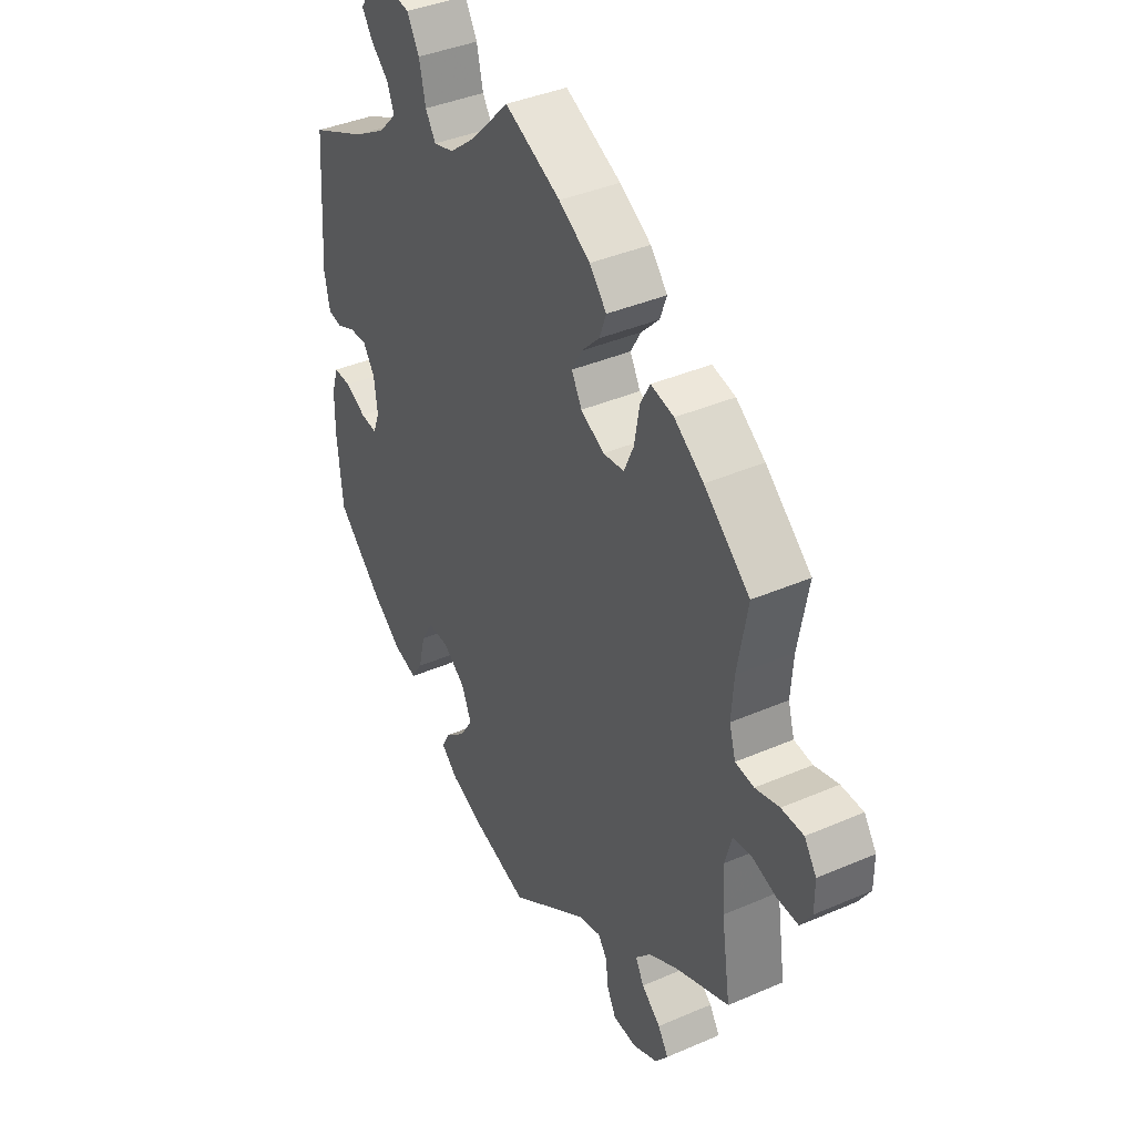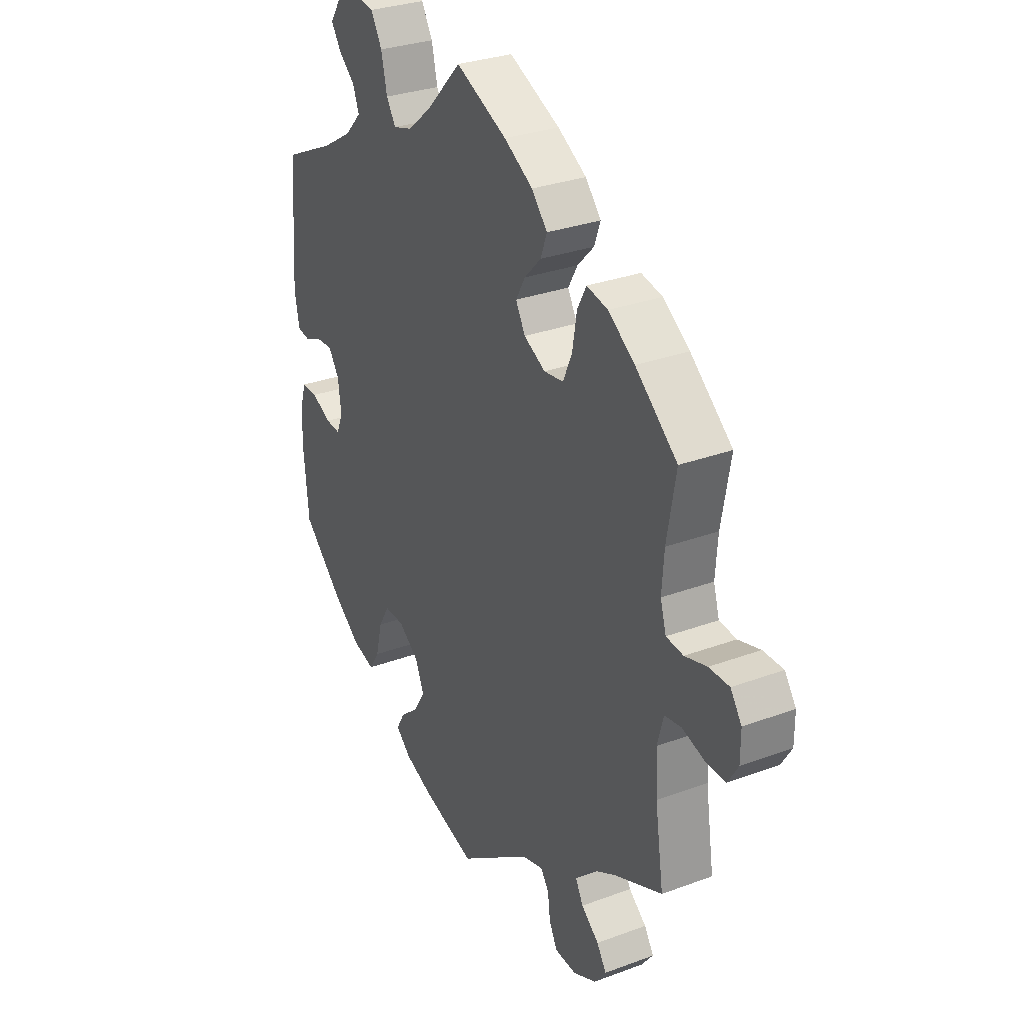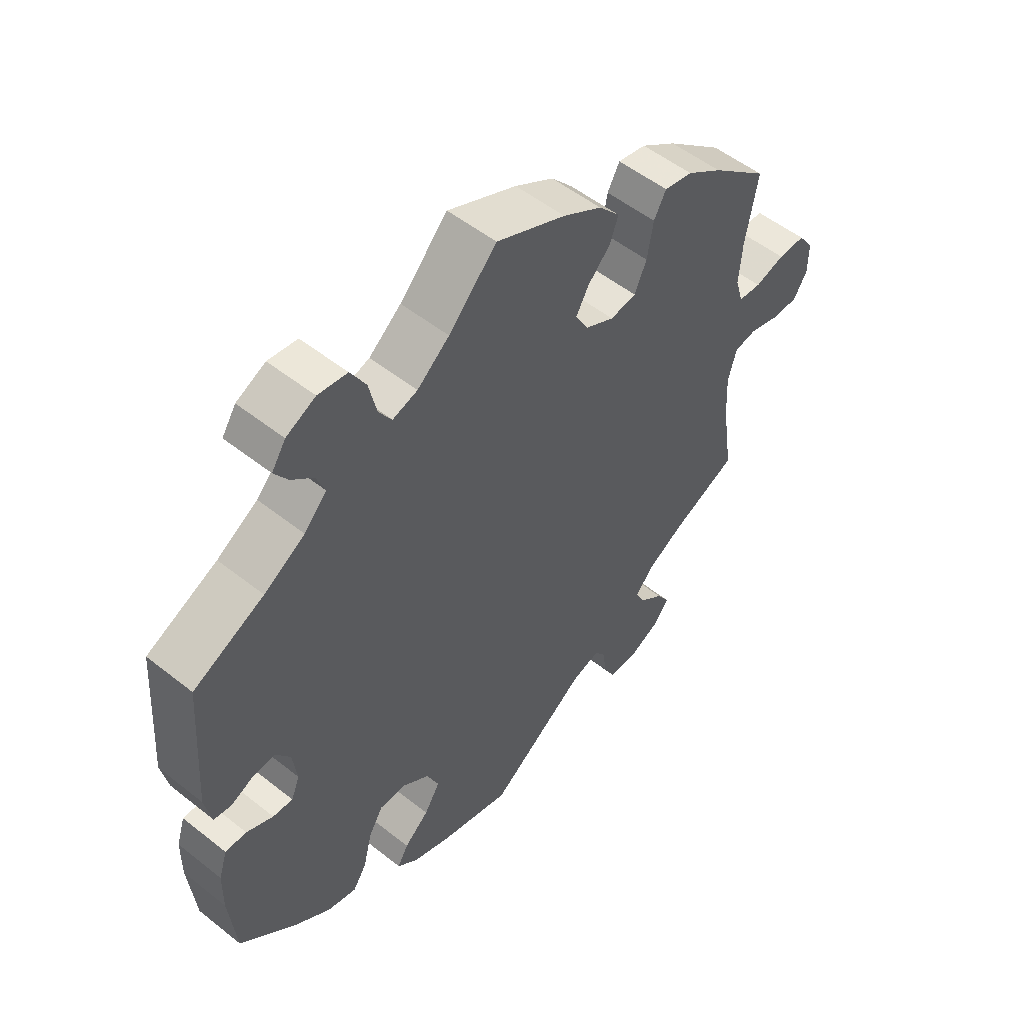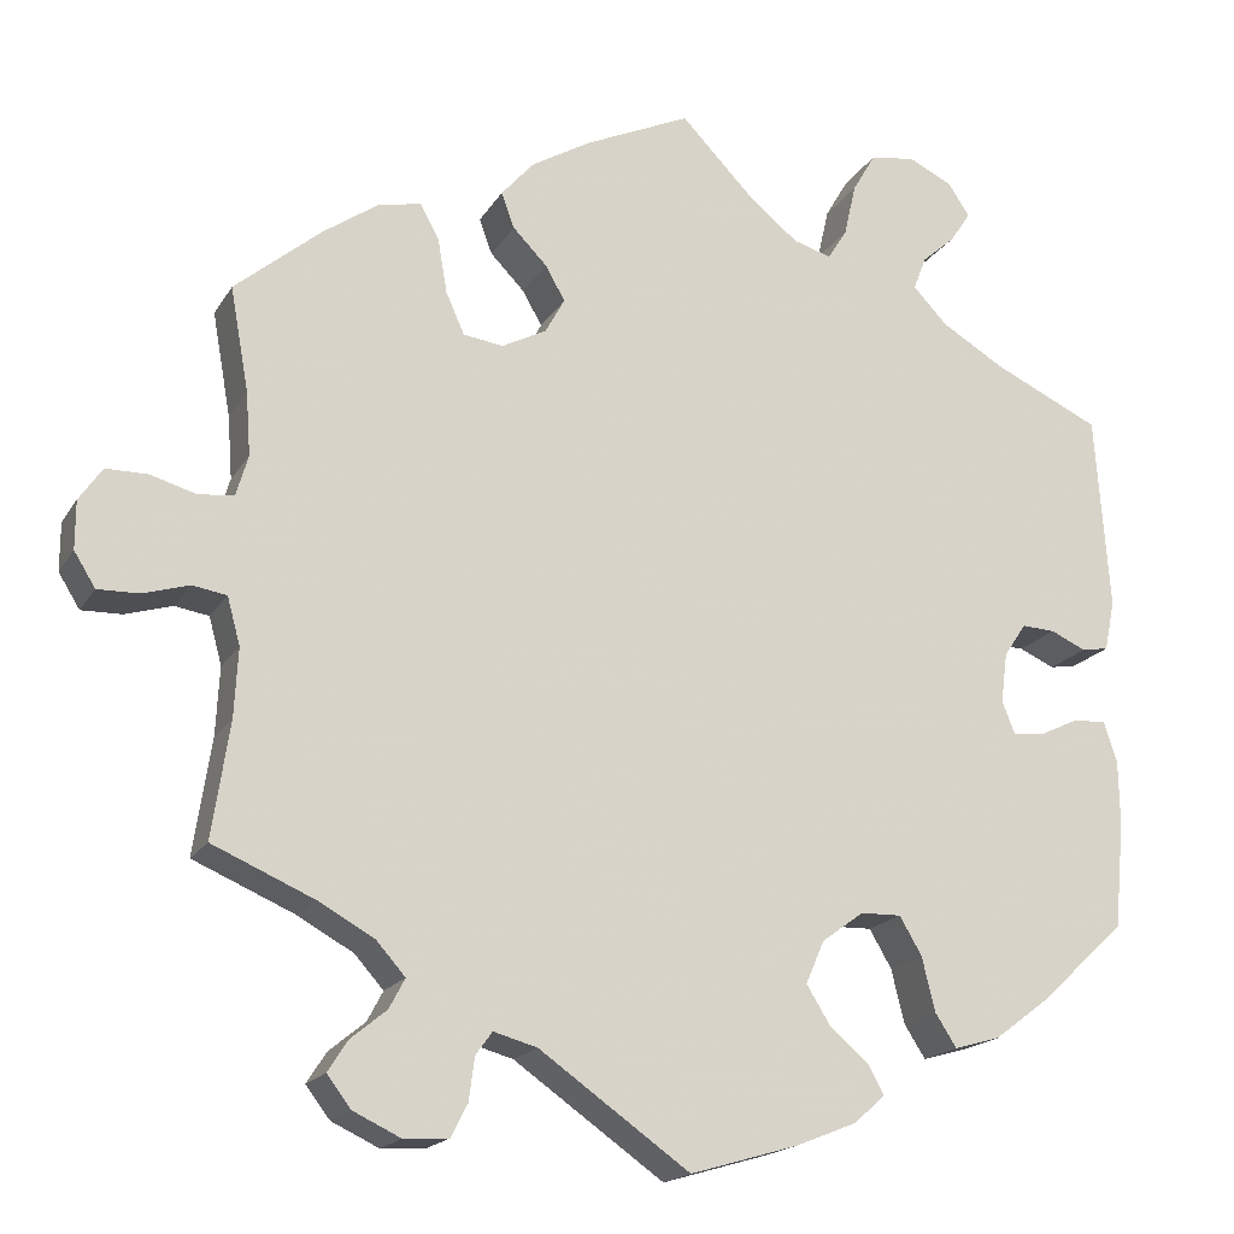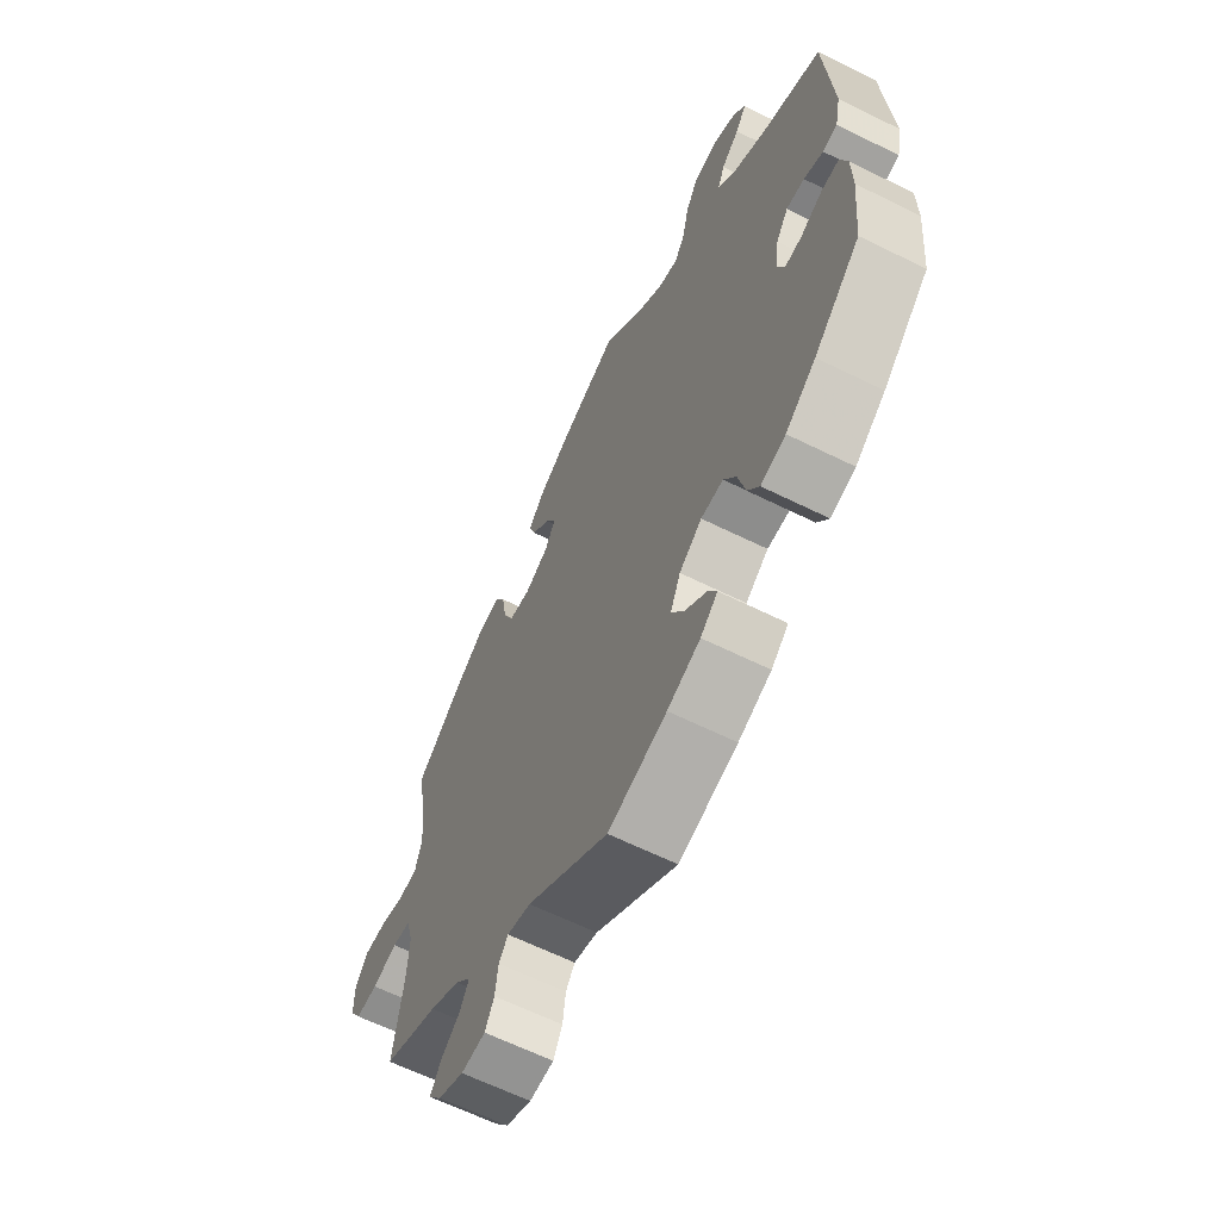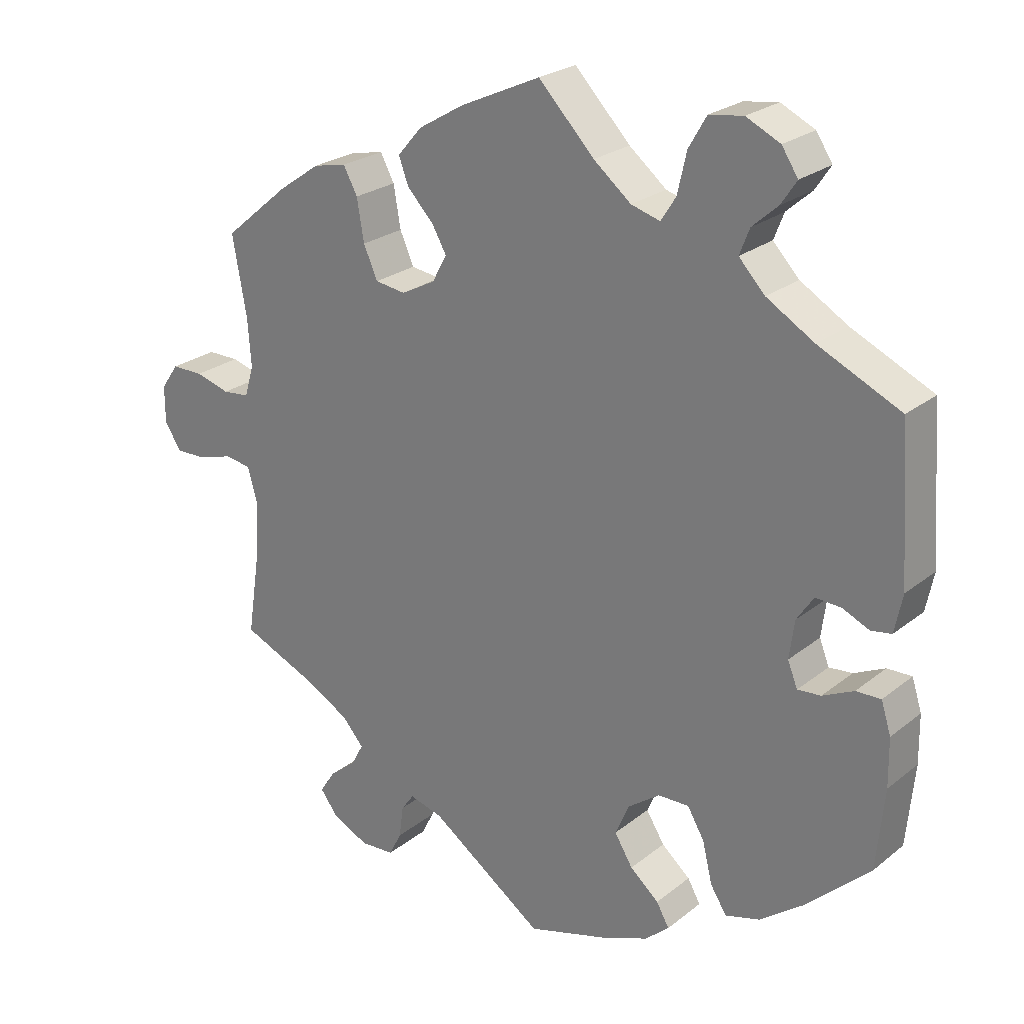
<metadata>
{"format":"obj","ext":"obj","renderer":"f3d","projection":"perspective","resolution":1024,"background":"white","views":[{"elev":39.4,"azim":61.7,"up":"+Z"},{"elev":30.0,"azim":61.5,"up":"+Z"},{"elev":53.2,"azim":-49.7,"up":"+Z"},{"elev":-18.1,"azim":158.0,"up":"+Z"},{"elev":-63.2,"azim":-116.6,"up":"+Z"},{"elev":24.5,"azim":-141.9,"up":"+Z"}]}
</metadata>
<code>
v -0.115 0.07 -0.544
v -0.18 0.07 -0.518
v -0.214 0.07 -0.488
v -0.196 0.07 -0.456
v -0.155 0.07 -0.421
v -0.129 0.07 -0.379
v -0.149 0.07 -0.333
v -0.194 0.07 -0.3
v -0.238 0.07 -0.299
v -0.262 0.07 -0.34
v -0.276 0.07 -0.398
v -0.299 0.07 -0.434
v -0.348 0.07 -0.42
v -0.408 0.07 -0.375
v -0.5 0.07 -0.289
v -0.511 0.07 -0.174
v -0.51 0.07 -0.106
v -0.496 0.07 -0.062
v -0.461 0.07 -0.063
v -0.417 0.07 -0.084
v -0.384 0.07 -0.087
v -0.37 0.07 -0.052
v -0.377 0.07 0.002
v -0.401 0.07 0.038
v -0.437 0.07 0.036
v -0.475 0.07 0.019
v -0.504 0.07 0.024
v -0.515 0.07 0.078
v -0.5 0.07 0.289
v -0.384 0.07 0.343
v -0.317 0.07 0.383
v -0.28 0.07 0.422
v -0.294 0.07 0.458
v -0.33 0.07 0.49
v -0.352 0.07 0.523
v -0.329 0.07 0.558
v -0.281 0.07 0.581
v -0.233 0.07 0.574
v -0.208 0.07 0.531
v -0.195 0.07 0.474
v -0.174 0.07 0.441
v -0.133 0.07 0.453
v -0.08 0.07 0.496
v -0.001 0.07 0.578
v 0.113 0.07 0.526
v 0.177 0.07 0.488
v 0.212 0.07 0.448
v 0.198 0.07 0.41
v 0.161 0.07 0.372
v 0.14 0.07 0.335
v 0.161 0.07 0.297
v 0.209 0.07 0.272
v 0.252 0.07 0.278
v 0.272 0.07 0.323
v 0.282 0.07 0.382
v 0.302 0.07 0.419
v 0.349 0.07 0.409
v 0.408 0.07 0.368
v 0.501 0.07 0.29
v 0.481 0.07 0.178
v 0.476 0.07 0.11
v 0.489 0.07 0.066
v 0.527 0.07 0.062
v 0.576 0.07 0.076
v 0.621 0.07 0.076
v 0.646 0.07 0.04
v 0.646 0.07 -0.012
v 0.623 0.07 -0.049
v 0.579 0.07 -0.048
v 0.529 0.07 -0.033
v 0.492 0.07 -0.039
v 0.478 0.07 -0.09
v 0.482 0.07 -0.164
v 0.501 0.07 -0.289
v 0.392 0.07 -0.336
v 0.331 0.07 -0.37
v 0.3 0.07 -0.405
v 0.317 0.07 -0.437
v 0.356 0.07 -0.469
v 0.377 0.07 -0.502
v 0.351 0.07 -0.536
v 0.3 0.07 -0.56
v 0.252 0.07 -0.557
v 0.234 0.07 -0.522
v 0.228 0.07 -0.476
v 0.21 0.07 -0.451
v 0.163 0.07 -0.464
v 0.001 0.07 -0.578
v -0.115 0 -0.544
v -0.18 0 -0.518
v -0.214 0 -0.488
v -0.196 0 -0.456
v -0.155 0 -0.421
v -0.129 0 -0.379
v -0.149 0 -0.333
v -0.194 0 -0.3
v -0.238 0 -0.299
v -0.262 0 -0.34
v -0.276 0 -0.398
v -0.299 0 -0.434
v -0.348 0 -0.42
v -0.408 0 -0.375
v -0.5 0 -0.289
v -0.511 0 -0.174
v -0.51 0 -0.106
v -0.496 0 -0.062
v -0.461 0 -0.063
v -0.417 0 -0.084
v -0.384 0 -0.087
v -0.37 0 -0.052
v -0.377 0 0.002
v -0.401 0 0.038
v -0.437 0 0.036
v -0.475 0 0.019
v -0.504 0 0.024
v -0.515 0 0.078
v -0.5 0 0.289
v -0.384 0 0.343
v -0.317 0 0.383
v -0.28 0 0.422
v -0.294 0 0.458
v -0.33 0 0.49
v -0.352 0 0.523
v -0.329 0 0.558
v -0.281 0 0.581
v -0.233 0 0.574
v -0.208 0 0.531
v -0.195 0 0.474
v -0.174 0 0.441
v -0.133 0 0.453
v -0.08 0 0.496
v -0.001 0 0.578
v 0.113 0 0.526
v 0.177 0 0.488
v 0.212 0 0.448
v 0.198 0 0.41
v 0.161 0 0.372
v 0.14 0 0.335
v 0.161 0 0.297
v 0.209 0 0.272
v 0.252 0 0.278
v 0.272 0 0.323
v 0.282 0 0.382
v 0.302 0 0.419
v 0.349 0 0.409
v 0.408 0 0.368
v 0.501 0 0.29
v 0.481 0 0.178
v 0.476 0 0.11
v 0.489 0 0.066
v 0.527 0 0.062
v 0.576 0 0.076
v 0.621 0 0.076
v 0.646 0 0.04
v 0.646 0 -0.012
v 0.623 0 -0.049
v 0.579 0 -0.048
v 0.529 0 -0.033
v 0.492 0 -0.039
v 0.478 0 -0.09
v 0.482 0 -0.164
v 0.501 0 -0.289
v 0.392 0 -0.336
v 0.331 0 -0.37
v 0.3 0 -0.405
v 0.317 0 -0.437
v 0.356 0 -0.469
v 0.377 0 -0.502
v 0.351 0 -0.536
v 0.3 0 -0.56
v 0.252 0 -0.557
v 0.234 0 -0.522
v 0.228 0 -0.476
v 0.21 0 -0.451
v 0.163 0 -0.464
v 0.001 0 -0.578
f 87 88 1 2
f 86 87 2 3
f 82 83 84 85
f 82 85 86
f 81 82 86
f 78 79 80 81
f 77 78 81 86
f 76 77 86 3
f 73 74 75
f 72 73 75 76
f 71 72 76 3
f 67 68 69 70
f 67 70 71
f 66 67 71
f 63 64 65 66
f 62 63 66 71
f 61 62 71 3
f 57 58 59 60
f 54 55 56 57
f 53 54 57 60
f 52 53 60 61
f 46 47 48 49
f 46 49 50
f 43 44 45 46
f 42 43 46 50
f 41 42 50 51
f 37 38 39 40
f 37 40 41
f 36 37 41
f 33 34 35 36
f 32 33 36 41
f 31 32 41 51
f 27 28 29 30
f 25 26 27 30
f 24 25 30 31
f 23 24 31 51
f 17 18 19 20
f 17 20 21
f 16 17 21
f 15 16 21
f 14 15 21
f 13 14 21 22
f 10 11 12 13
f 9 10 13 22
f 61 3 4 5
f 61 5 6
f 52 61 6 7
f 51 52 7 8
f 22 23 51
f 8 9 22 51
f 90 89 176 175
f 91 90 175 174
f 173 172 171 170
f 174 173 170
f 174 170 169
f 169 168 167 166
f 174 169 166 165
f 91 174 165 164
f 163 162 161
f 164 163 161 160
f 91 164 160 159
f 158 157 156 155
f 159 158 155
f 159 155 154
f 154 153 152 151
f 159 154 151 150
f 91 159 150 149
f 148 147 146 145
f 145 144 143 142
f 148 145 142 141
f 149 148 141 140
f 137 136 135 134
f 138 137 134
f 134 133 132 131
f 138 134 131 130
f 139 138 130 129
f 128 127 126 125
f 129 128 125
f 129 125 124
f 124 123 122 121
f 129 124 121 120
f 139 129 120 119
f 118 117 116 115
f 118 115 114 113
f 119 118 113 112
f 139 119 112 111
f 108 107 106 105
f 109 108 105
f 109 105 104
f 109 104 103
f 109 103 102
f 110 109 102 101
f 101 100 99 98
f 110 101 98 97
f 93 92 91 149
f 94 93 149
f 95 94 149 140
f 96 95 140 139
f 139 111 110
f 139 110 97 96
f 1 89 90 2
f 2 90 91 3
f 3 91 92 4
f 4 92 93 5
f 5 93 94 6
f 6 94 95 7
f 7 95 96 8
f 8 96 97 9
f 9 97 98 10
f 10 98 99 11
f 11 99 100 12
f 12 100 101 13
f 13 101 102 14
f 14 102 103 15
f 15 103 104 16
f 16 104 105 17
f 17 105 106 18
f 18 106 107 19
f 19 107 108 20
f 20 108 109 21
f 21 109 110 22
f 22 110 111 23
f 23 111 112 24
f 24 112 113 25
f 25 113 114 26
f 26 114 115 27
f 27 115 116 28
f 28 116 117 29
f 29 117 118 30
f 30 118 119 31
f 31 119 120 32
f 32 120 121 33
f 33 121 122 34
f 34 122 123 35
f 35 123 124 36
f 36 124 125 37
f 37 125 126 38
f 38 126 127 39
f 39 127 128 40
f 40 128 129 41
f 41 129 130 42
f 42 130 131 43
f 43 131 132 44
f 44 132 133 45
f 45 133 134 46
f 46 134 135 47
f 47 135 136 48
f 48 136 137 49
f 49 137 138 50
f 50 138 139 51
f 51 139 140 52
f 52 140 141 53
f 53 141 142 54
f 54 142 143 55
f 55 143 144 56
f 56 144 145 57
f 57 145 146 58
f 58 146 147 59
f 59 147 148 60
f 60 148 149 61
f 61 149 150 62
f 62 150 151 63
f 63 151 152 64
f 64 152 153 65
f 65 153 154 66
f 66 154 155 67
f 67 155 156 68
f 68 156 157 69
f 69 157 158 70
f 70 158 159 71
f 71 159 160 72
f 72 160 161 73
f 73 161 162 74
f 74 162 163 75
f 75 163 164 76
f 76 164 165 77
f 77 165 166 78
f 78 166 167 79
f 79 167 168 80
f 80 168 169 81
f 81 169 170 82
f 82 170 171 83
f 83 171 172 84
f 84 172 173 85
f 85 173 174 86
f 86 174 175 87
f 87 175 176 88
f 88 176 89 1

</code>
